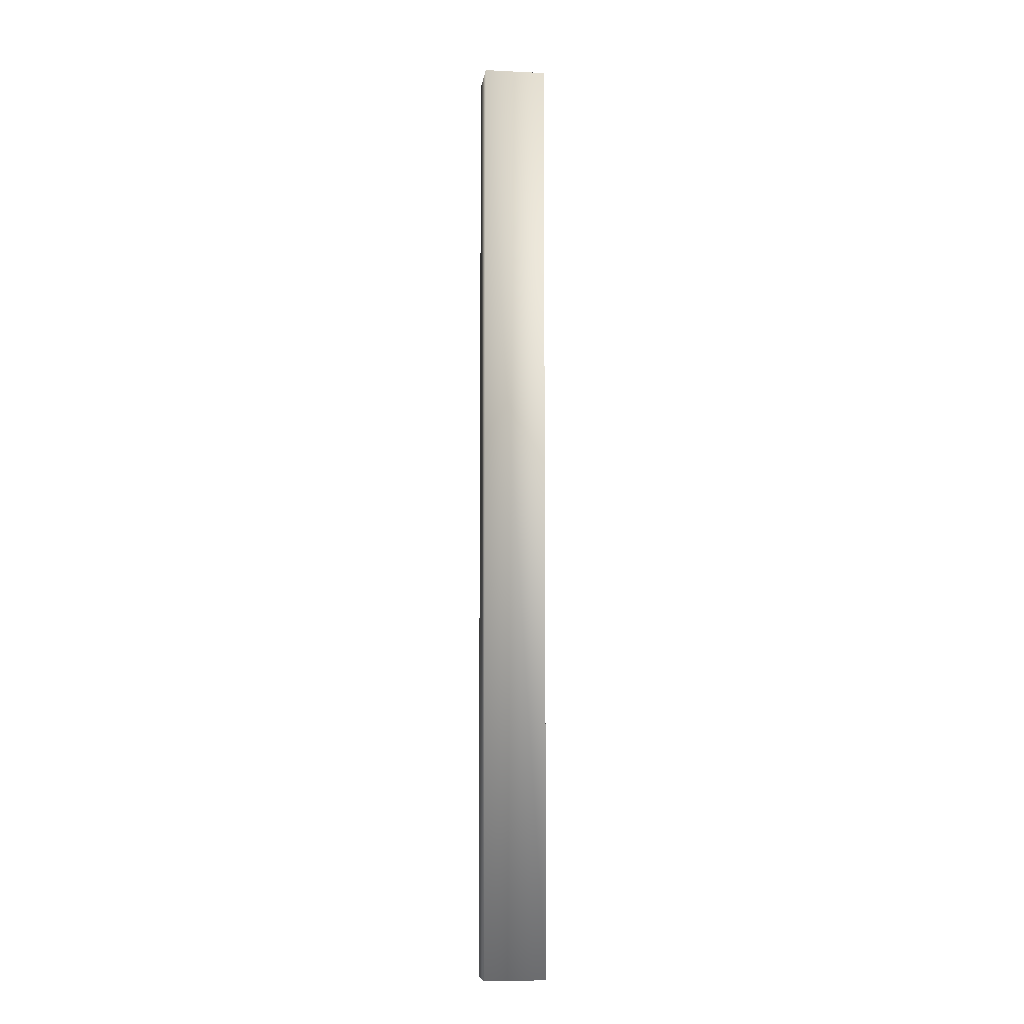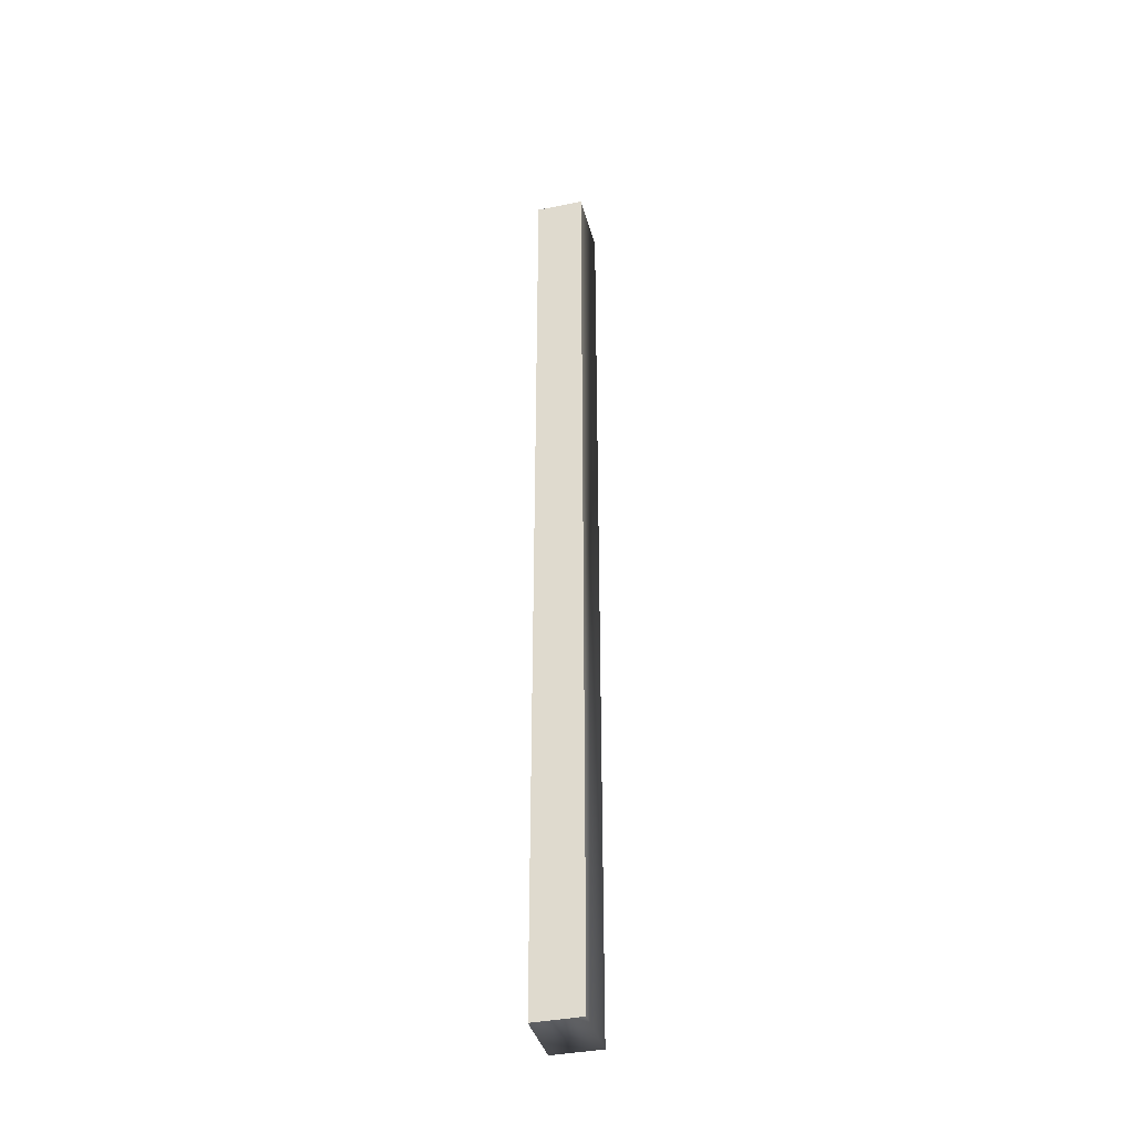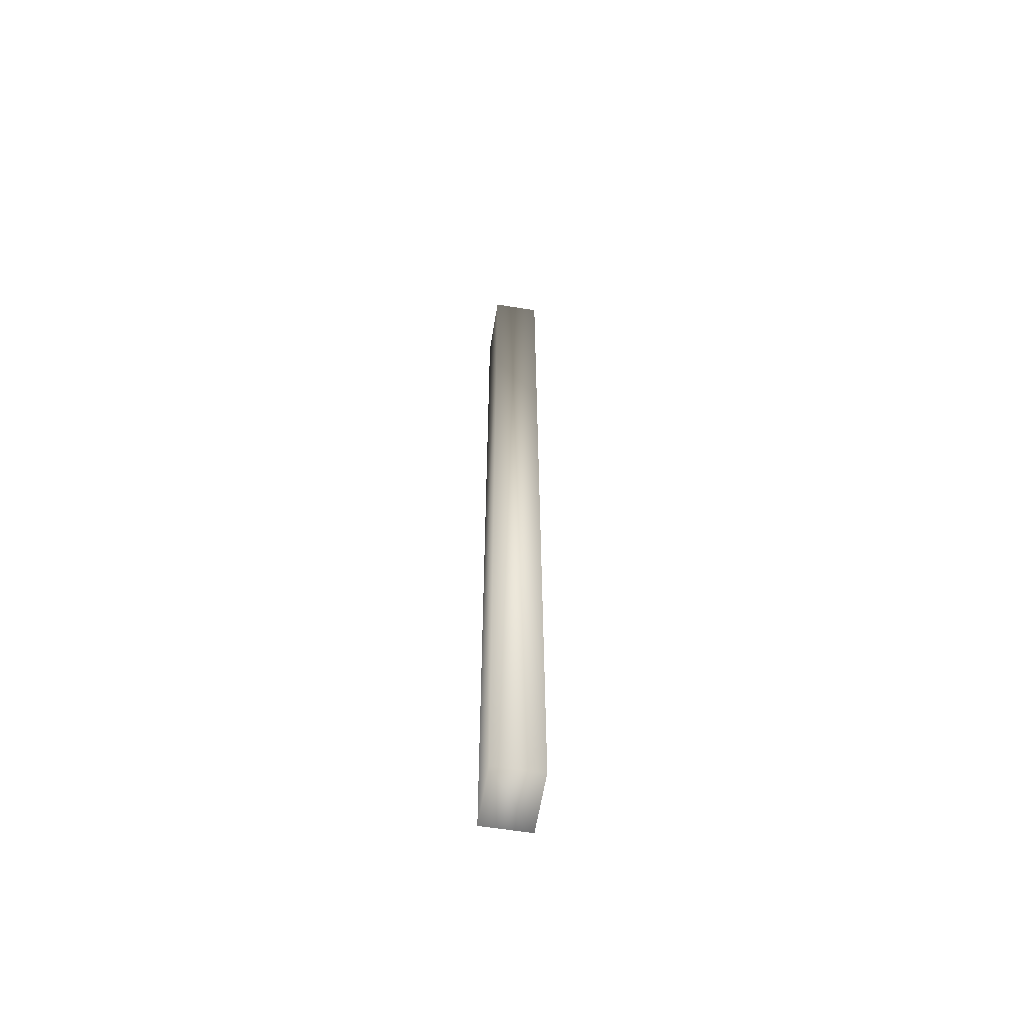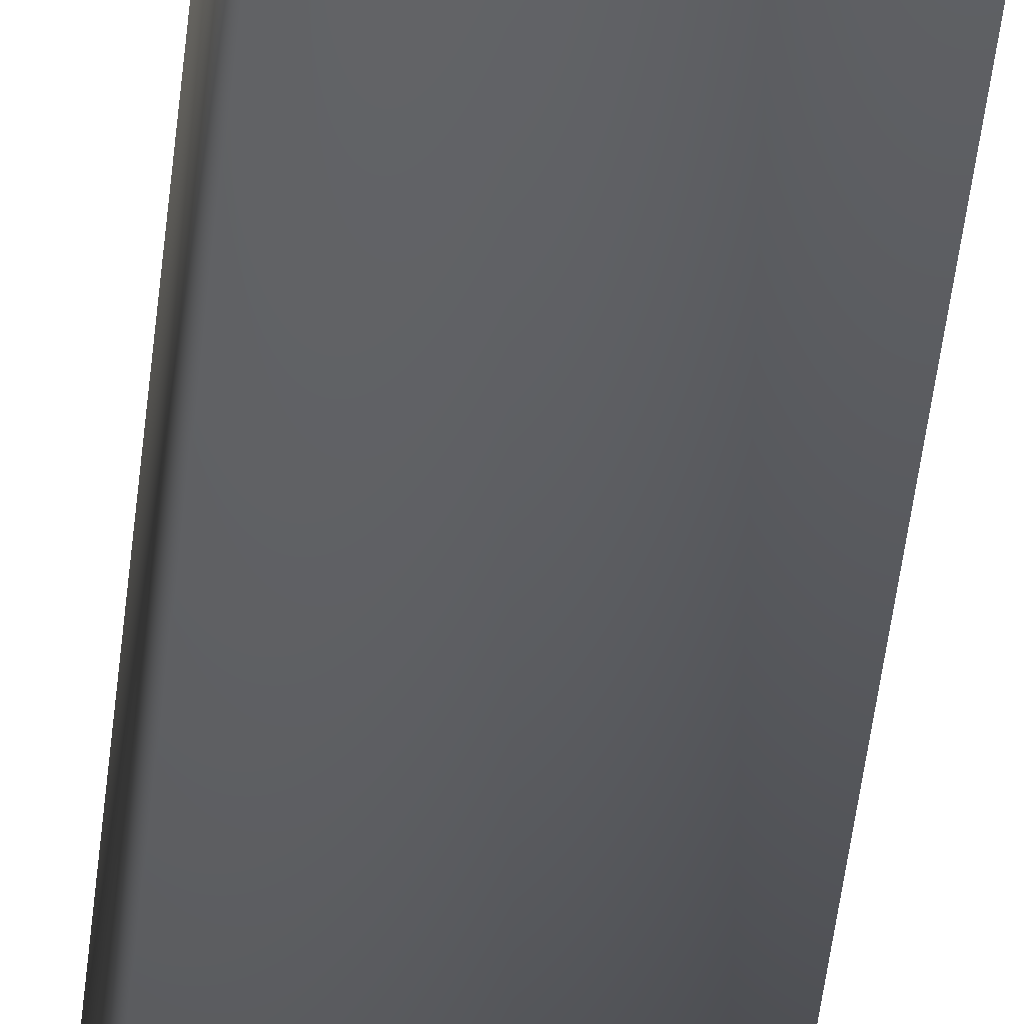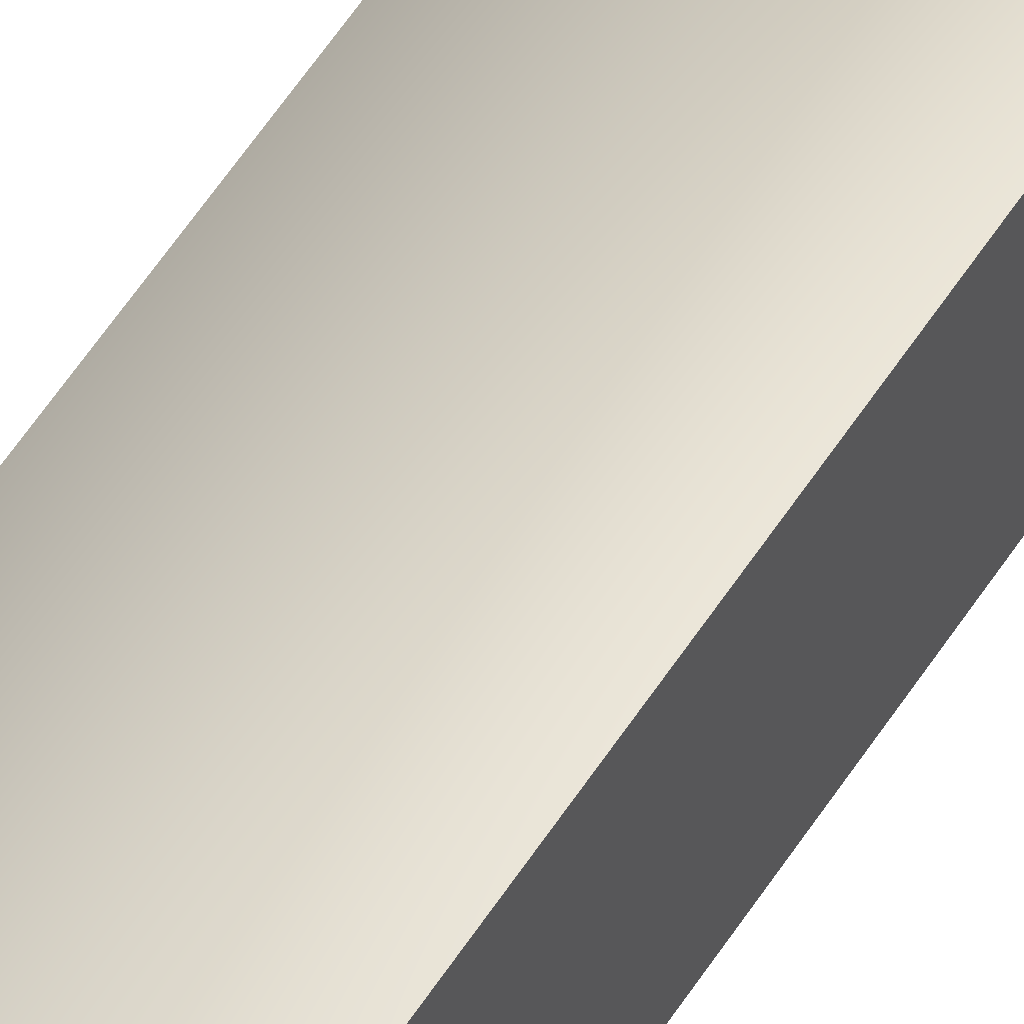
<metadata>
{"format":"obj","ext":"obj","renderer":"f3d","projection":"perspective","resolution":1024,"background":"white","views":[{"elev":-8.5,"azim":-7.4,"up":"+Z"},{"elev":-38.2,"azim":104.6,"up":"+Z"},{"elev":-60.5,"azim":-99.2,"up":"+Z"},{"elev":-25.9,"azim":-3.6,"up":"+Y"},{"elev":48.3,"azim":29.4,"up":"+Y"}]}
</metadata>
<code>
o wallDoorwayWide.002
v 0.03297 0.025 -0.5
v 0.03297 -0.025 -0.5
v 0.03297 0.025 0.5
v 0.03297 -0.025 0.5
v -0.03297 0.025 0.5
v -0.03297 0.025 -0.5
v -0.03297 -0.025 -0.5
v -0.03297 -0.025 0.5
f 6 5 1
f 5 3 1
f 2 1 3
f 3 4 2
f 2 8 7
f 8 2 4
f 6 1 2
f 2 7 6
f 4 3 8
f 5 8 3
f 8 6 7
f 6 8 5

</code>
